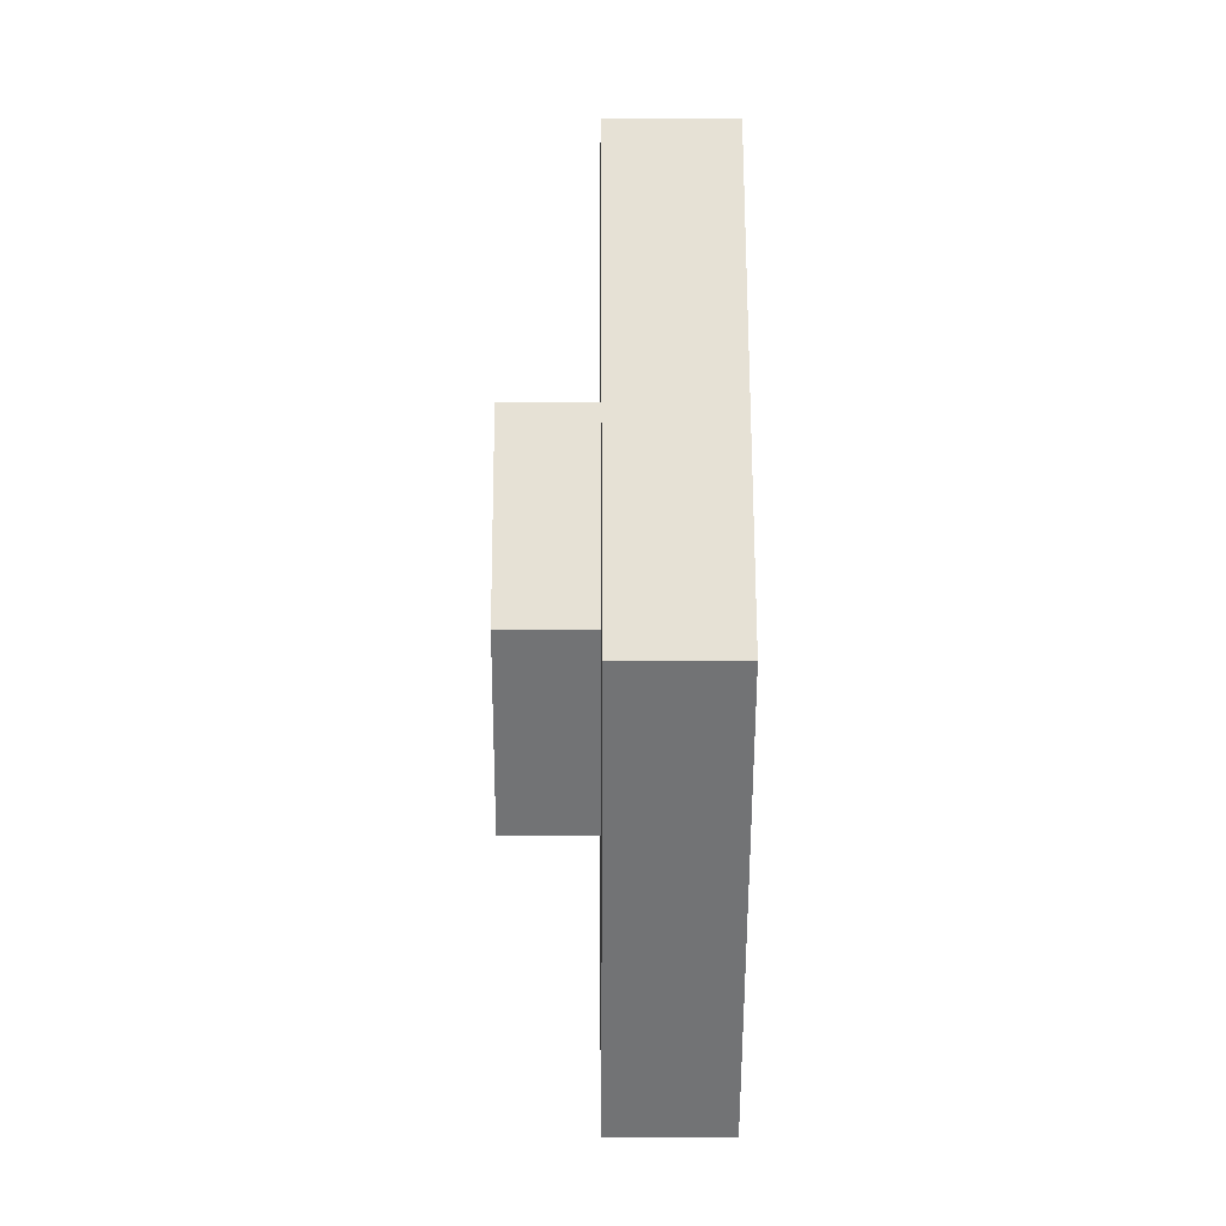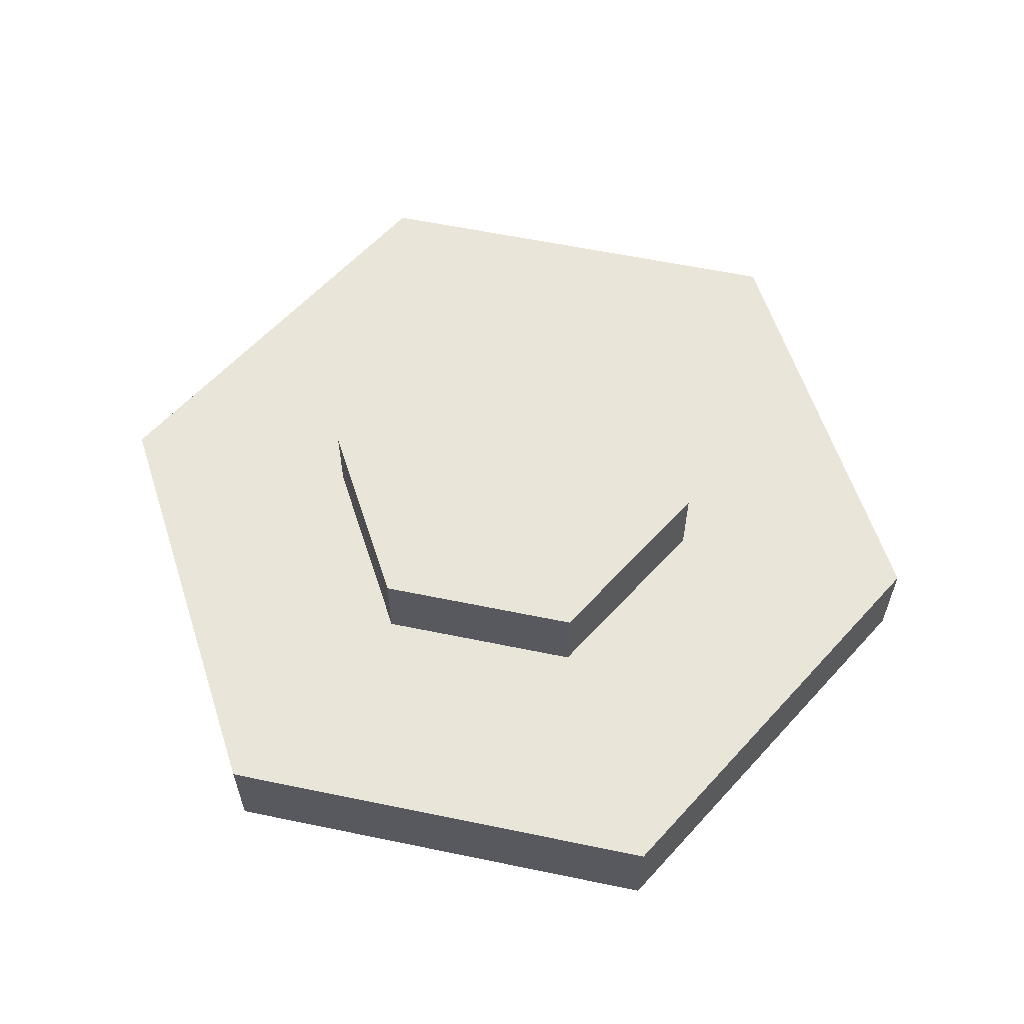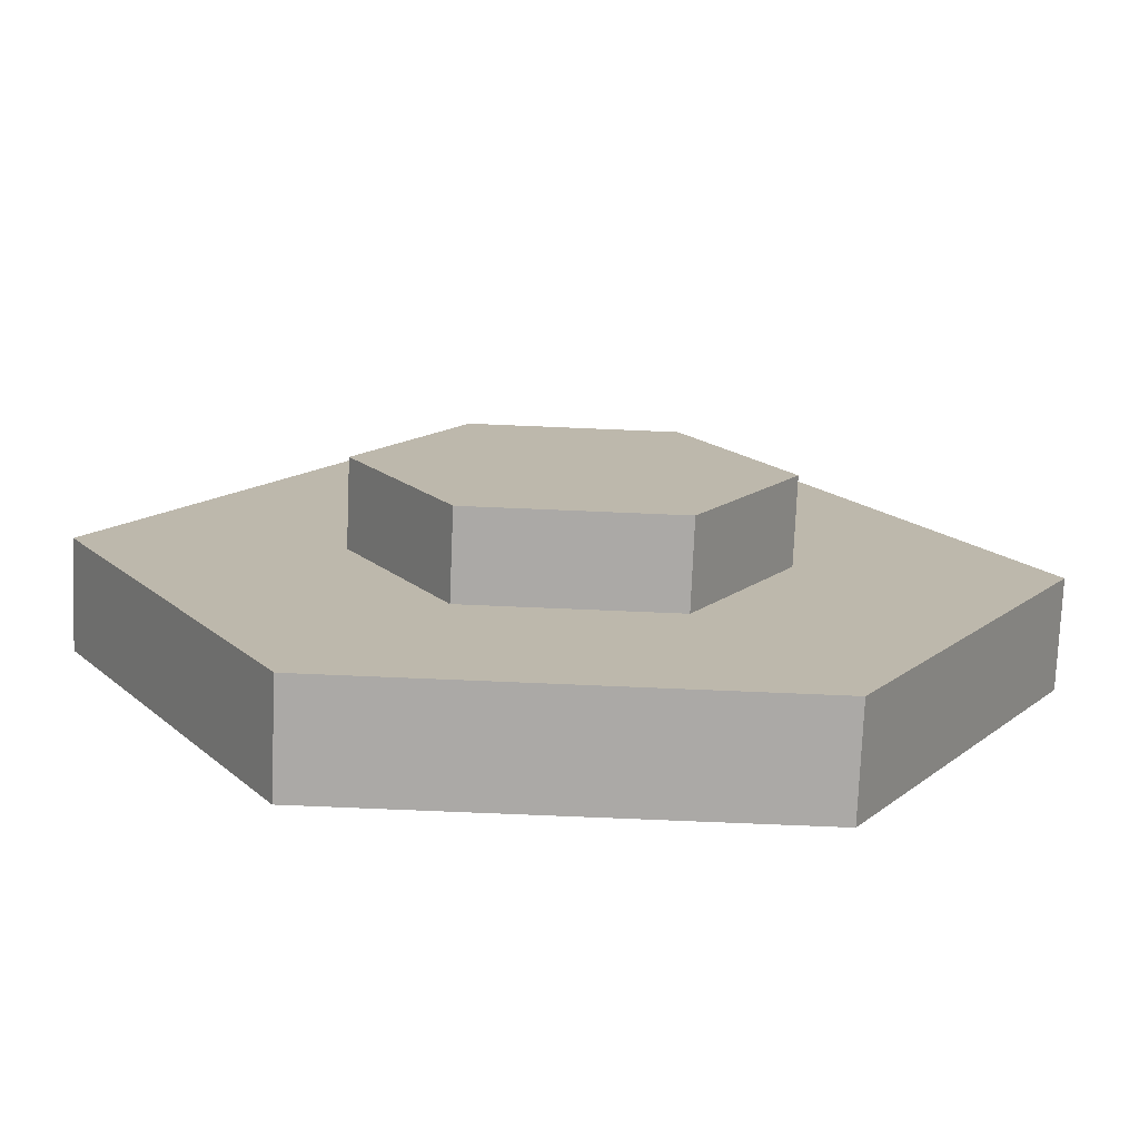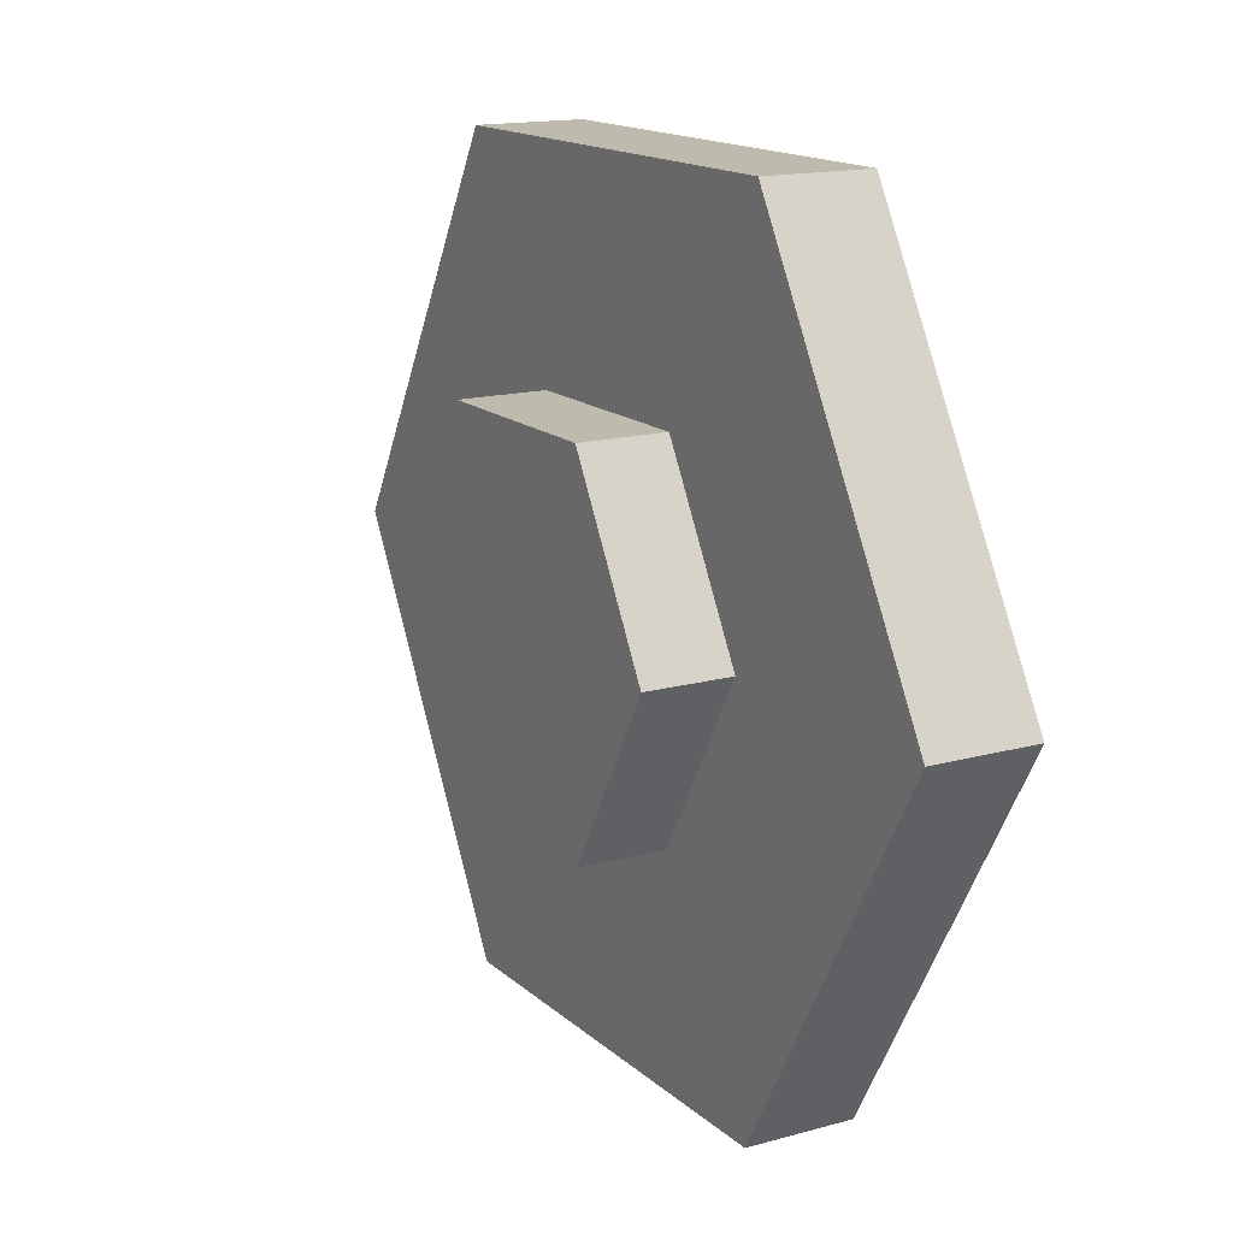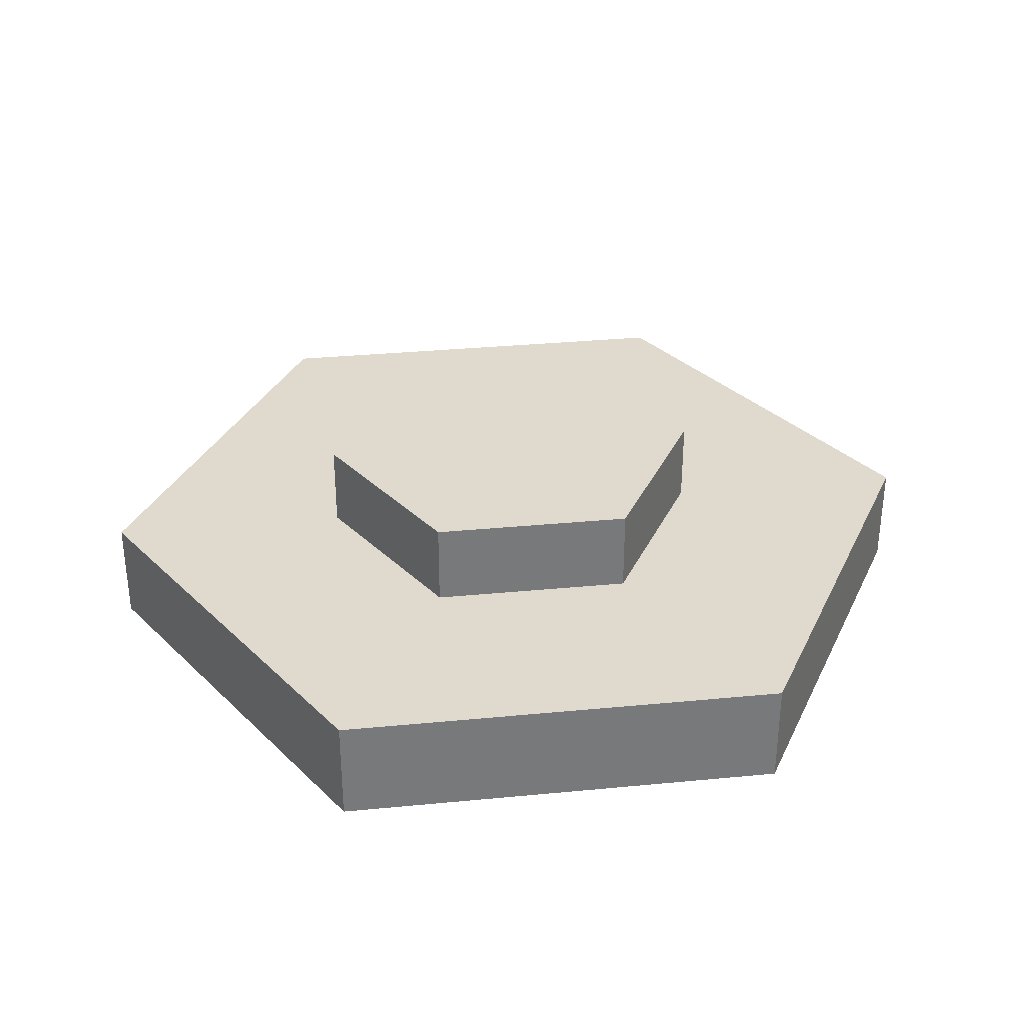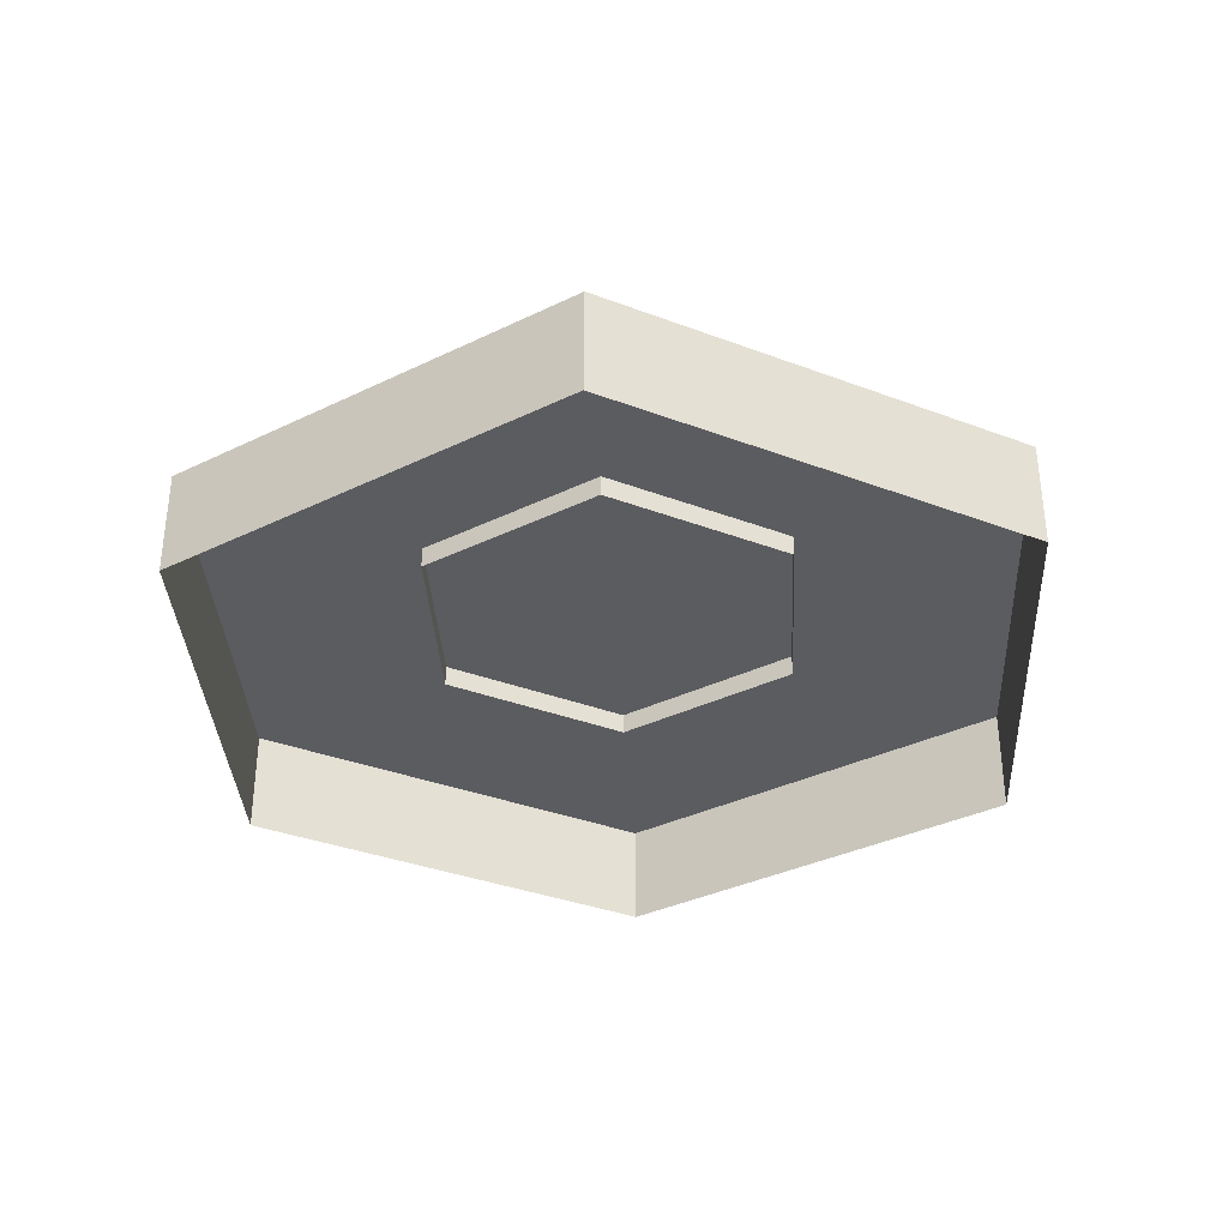
<metadata>
{"format":"obj","ext":"obj","renderer":"f3d","projection":"perspective","resolution":1024,"background":"white","views":[{"elev":4.2,"azim":89.6,"up":"+Y"},{"elev":59.7,"azim":-168.0,"up":"+Z"},{"elev":-75.5,"azim":-2.4,"up":"+Y"},{"elev":15.5,"azim":59.9,"up":"+Y"},{"elev":32.8,"azim":-127.6,"up":"+Z"},{"elev":-34.9,"azim":-146.9,"up":"+Z"}]}
</metadata>
<code>
g ObstacleTarget
v 0.8849 1.533 -0.3759
v -0.8849 1.533 0.04157
v -0.8849 1.533 -0.3759
v 0.8849 1.533 0.04157
v -0.8849 1.533 -0.3759
v -1.77 1.788e-07 0.04157
v -1.77 1.788e-07 -0.3759
v -0.8849 1.533 0.04157
v -1.77 1.788e-07 -0.3759
v -0.8849 -1.533 0.04157
v -0.8849 -1.533 -0.3759
v -1.77 1.788e-07 0.04157
v -0.8849 -1.533 -0.3759
v 0.8849 -1.533 0.04157
v 0.8849 -1.533 -0.3759
v -0.8849 -1.533 0.04157
v 0.8849 -1.533 -0.3759
v 1.77 -5.96e-08 0.04157
v 1.77 -5.96e-08 -0.3759
v 0.8849 -1.533 0.04157
v 1.77 -5.96e-08 -0.3759
v 0.8849 1.533 0.04157
v 0.8849 1.533 -0.3759
v 1.77 -5.96e-08 0.04157
v 1.77 -5.96e-08 0.04157
v -0.8849 -1.533 0.04157
v -1.77 1.788e-07 0.04157
v 0.8849 -1.533 0.04157
v 0.8849 1.533 0.04157
v -0.8849 1.533 0.04157
v 0.3978 0.6961 -0.04157
v -0.3978 0.6961 0.3759
v -0.3978 0.6961 -0.04157
v 0.3978 0.6961 0.3759
v -0.3978 0.6961 -0.04157
v -0.7955 0.007167 0.3759
v -0.7955 0.007167 -0.04157
v -0.3978 0.6961 0.3759
v -0.7955 0.007167 -0.04157
v -0.3978 -0.6818 0.3759
v -0.3978 -0.6818 -0.04157
v -0.7955 0.007167 0.3759
v -0.3978 -0.6818 -0.04157
v 0.3978 -0.6818 0.3759
v 0.3978 -0.6818 -0.04157
v -0.3978 -0.6818 0.3759
v 0.3978 -0.6818 -0.04157
v 0.7955 0.007167 0.3759
v 0.7955 0.007167 -0.04157
v 0.3978 -0.6818 0.3759
v 0.7955 0.007167 -0.04157
v 0.3978 0.6961 0.3759
v 0.3978 0.6961 -0.04157
v 0.7955 0.007167 0.3759
v 0.3978 0.6961 0.3759
v -0.7955 0.007167 0.3759
v -0.3978 0.6961 0.3759
v 0.7955 0.007167 0.3759
v -0.3978 -0.6818 0.3759
v 0.3978 -0.6818 0.3759
g ObstacleTarget_0
f 3 2 1
f 2 4 1
f 7 6 5
f 6 8 5
f 11 10 9
f 10 12 9
f 15 14 13
f 14 16 13
f 19 18 17
f 18 20 17
f 23 22 21
f 22 24 21
f 27 26 25
f 26 28 25
f 27 25 29
f 30 27 29
f 33 32 31
f 32 34 31
f 37 36 35
f 36 38 35
f 41 40 39
f 40 42 39
f 45 44 43
f 44 46 43
f 49 48 47
f 48 50 47
f 53 52 51
f 52 54 51
f 57 56 55
f 56 58 55
f 56 59 58
f 59 60 58

</code>
